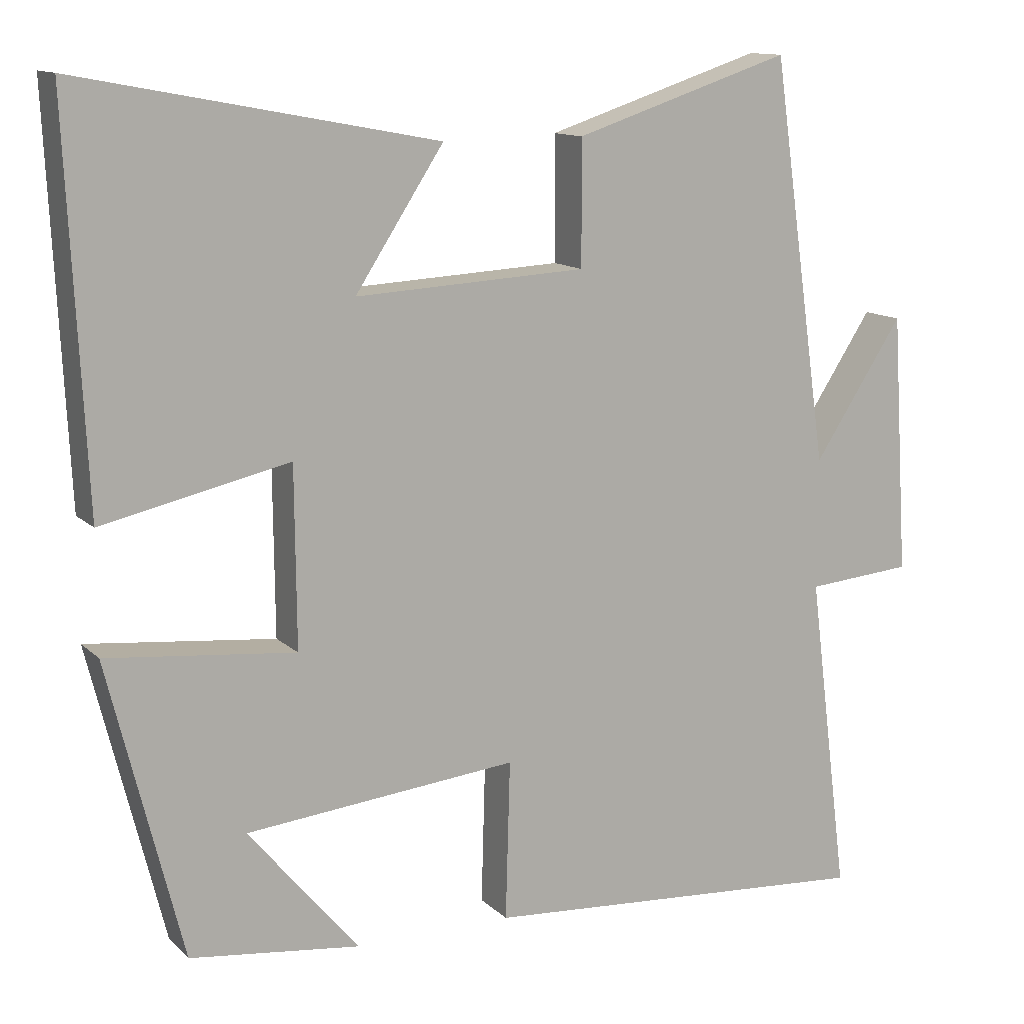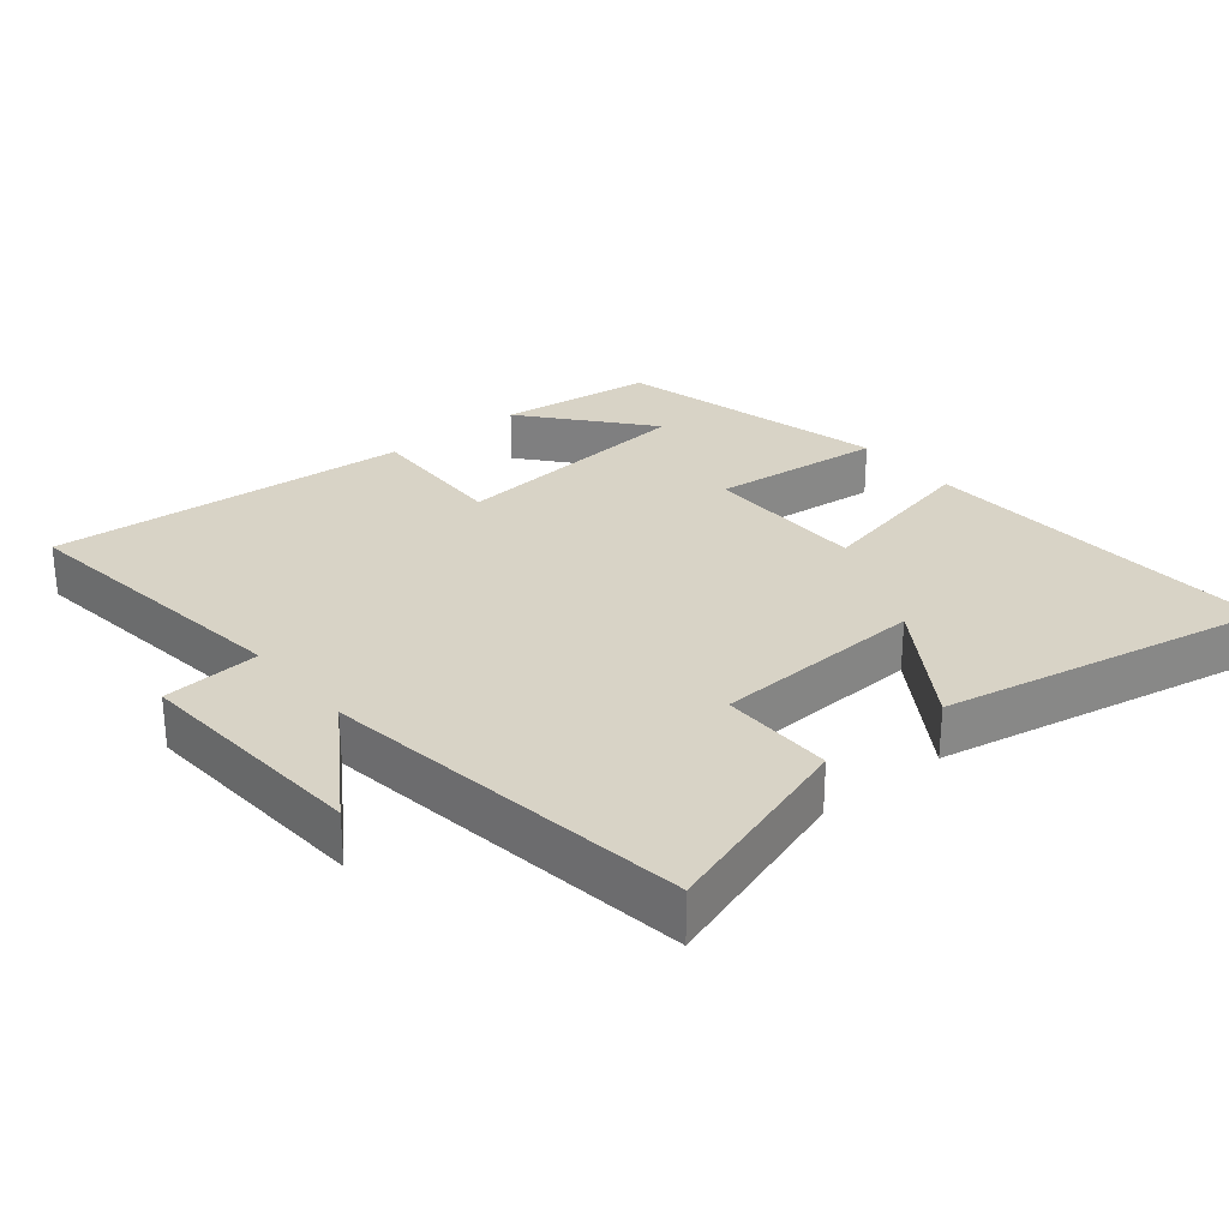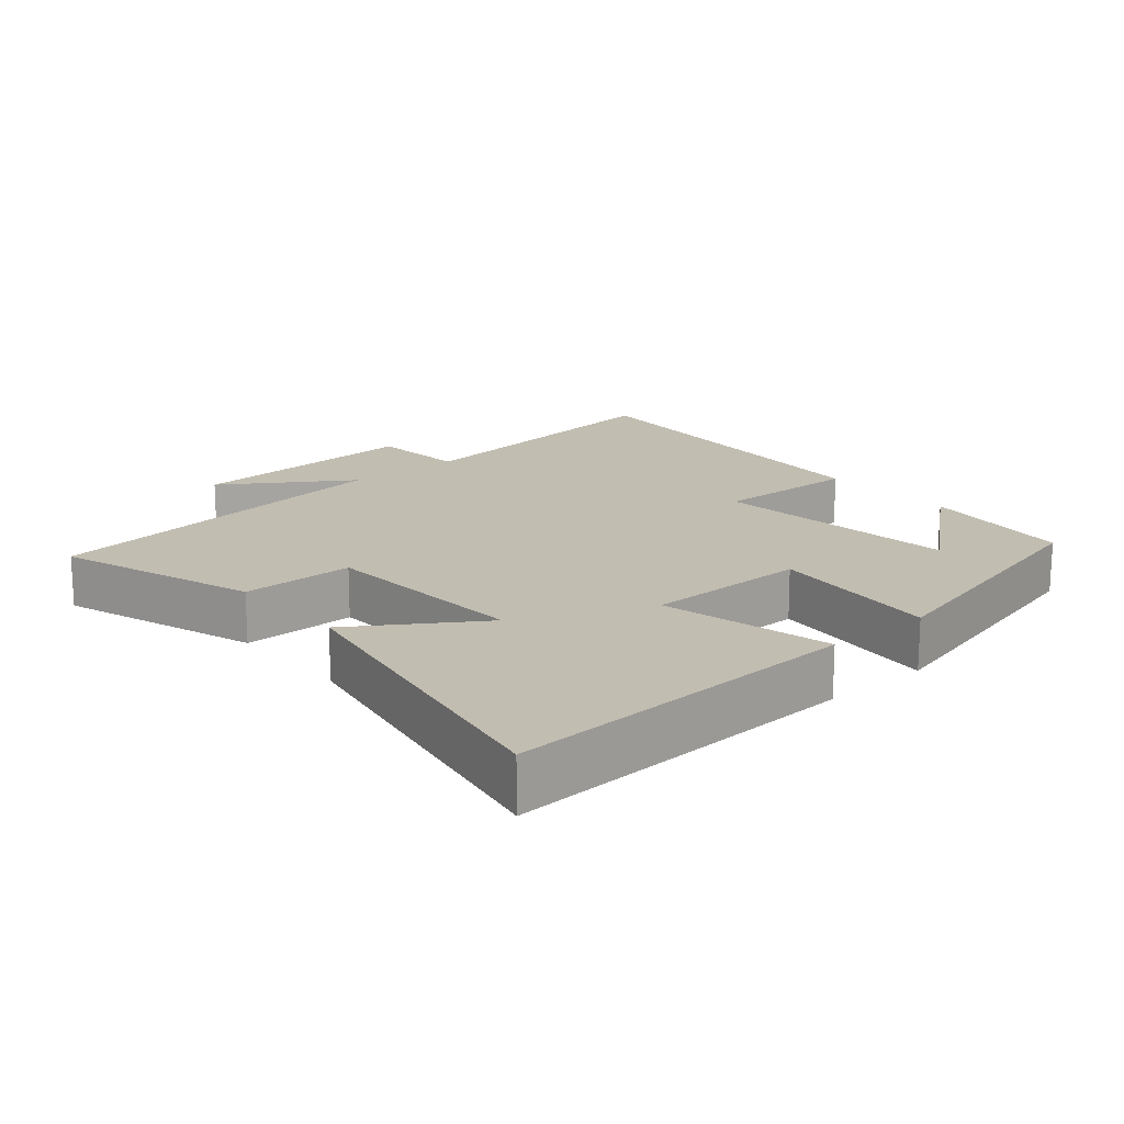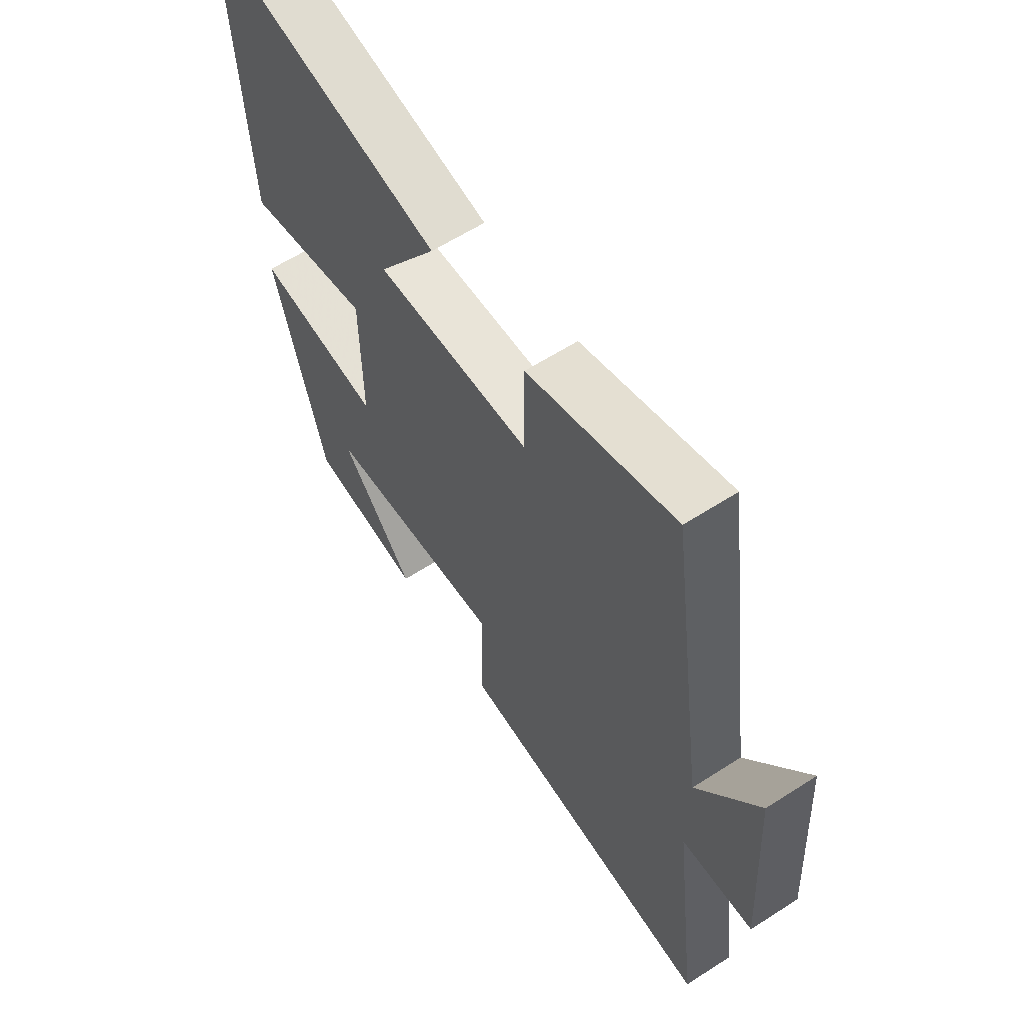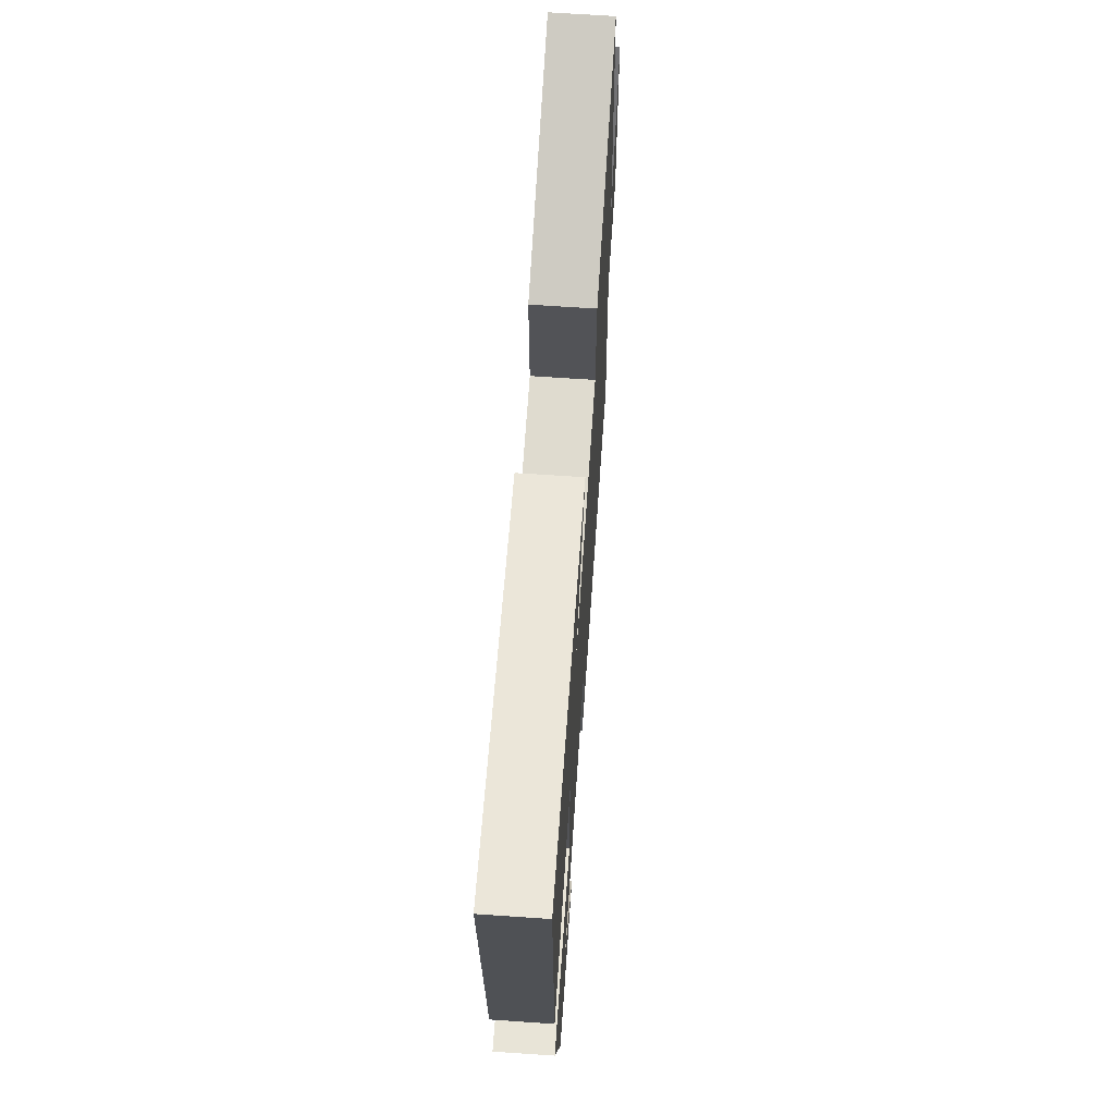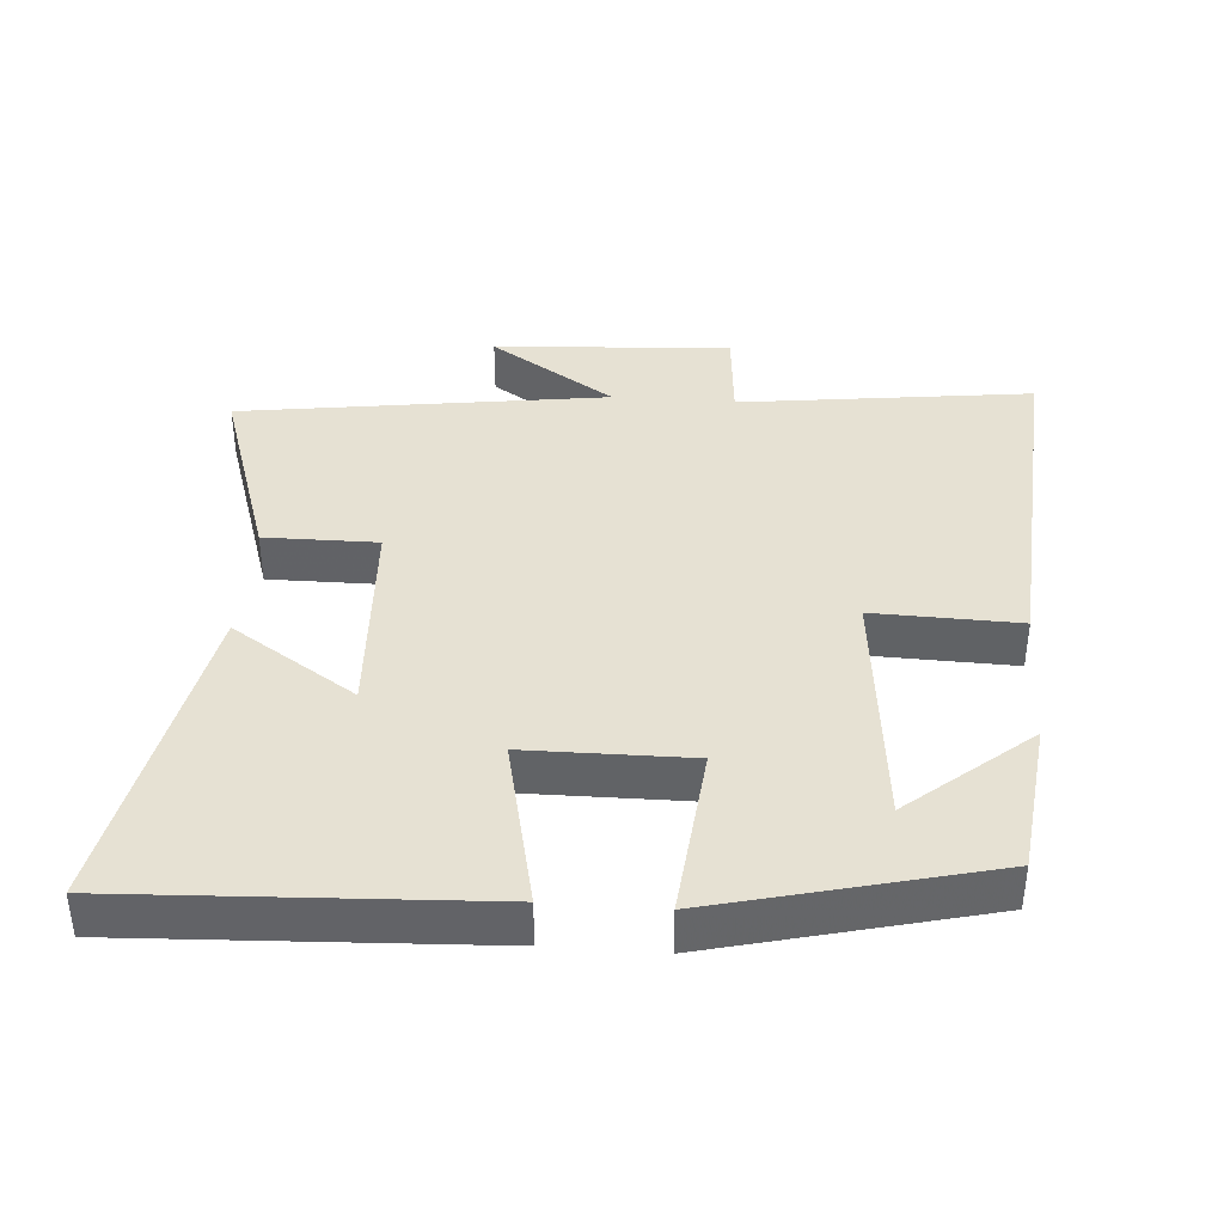
<metadata>
{"format":"obj","ext":"obj","renderer":"f3d","projection":"perspective","resolution":1024,"background":"white","views":[{"elev":12.5,"azim":152.8,"up":"+Z"},{"elev":28.2,"azim":-39.3,"up":"+Y"},{"elev":17.0,"azim":49.5,"up":"+Y"},{"elev":61.2,"azim":-123.2,"up":"+Z"},{"elev":67.2,"azim":93.9,"up":"+Z"},{"elev":38.8,"azim":94.3,"up":"+Y"}]}
</metadata>
<code>
v -0.424 0.07 0.594
v -0.136 0.07 0.5
v -0.137 0.07 0.337
v 0.169 0.07 0.321
v 0.052 0.07 0.5
v 0.525 0.07 0.59
v 0.5 0.07 0.074
v 0.253 0.07 0.129
v 0.251 0.07 -0.107
v 0.5 0.07 -0.082
v 0.402 0.07 -0.473
v 0.177 0.07 -0.5
v 0.323 0.07 -0.326
v -0.037 0.07 -0.29
v -0.031 0.07 -0.5
v -0.554 0.07 -0.536
v -0.5 0.07 -0.112
v -0.641 0.07 -0.1
v -0.619 0.07 0.244
v -0.5 0.07 0.062
v -0.424 0 0.594
v -0.136 0 0.5
v -0.137 0 0.337
v 0.169 0 0.321
v 0.052 0 0.5
v 0.525 0 0.59
v 0.5 0 0.074
v 0.253 0 0.129
v 0.251 0 -0.107
v 0.5 0 -0.082
v 0.402 0 -0.473
v 0.177 0 -0.5
v 0.323 0 -0.326
v -0.037 0 -0.29
v -0.031 0 -0.5
v -0.554 0 -0.536
v -0.5 0 -0.112
v -0.641 0 -0.1
v -0.619 0 0.244
v -0.5 0 0.062
f 17 18 19 20
f 17 20 1 2
f 14 15 16 17
f 13 14 17
f 11 12 13
f 9 10 11 13
f 9 13 17
f 8 9 17
f 6 7 8
f 4 5 6
f 4 6 8
f 3 4 8 17
f 2 3 17
f 40 39 38 37
f 22 21 40 37
f 37 36 35 34
f 37 34 33
f 33 32 31
f 33 31 30 29
f 37 33 29
f 37 29 28
f 28 27 26
f 26 25 24
f 28 26 24
f 37 28 24 23
f 37 23 22
f 1 21 22 2
f 2 22 23 3
f 3 23 24 4
f 4 24 25 5
f 5 25 26 6
f 6 26 27 7
f 7 27 28 8
f 8 28 29 9
f 9 29 30 10
f 10 30 31 11
f 11 31 32 12
f 12 32 33 13
f 13 33 34 14
f 14 34 35 15
f 15 35 36 16
f 16 36 37 17
f 17 37 38 18
f 18 38 39 19
f 19 39 40 20
f 20 40 21 1

</code>
